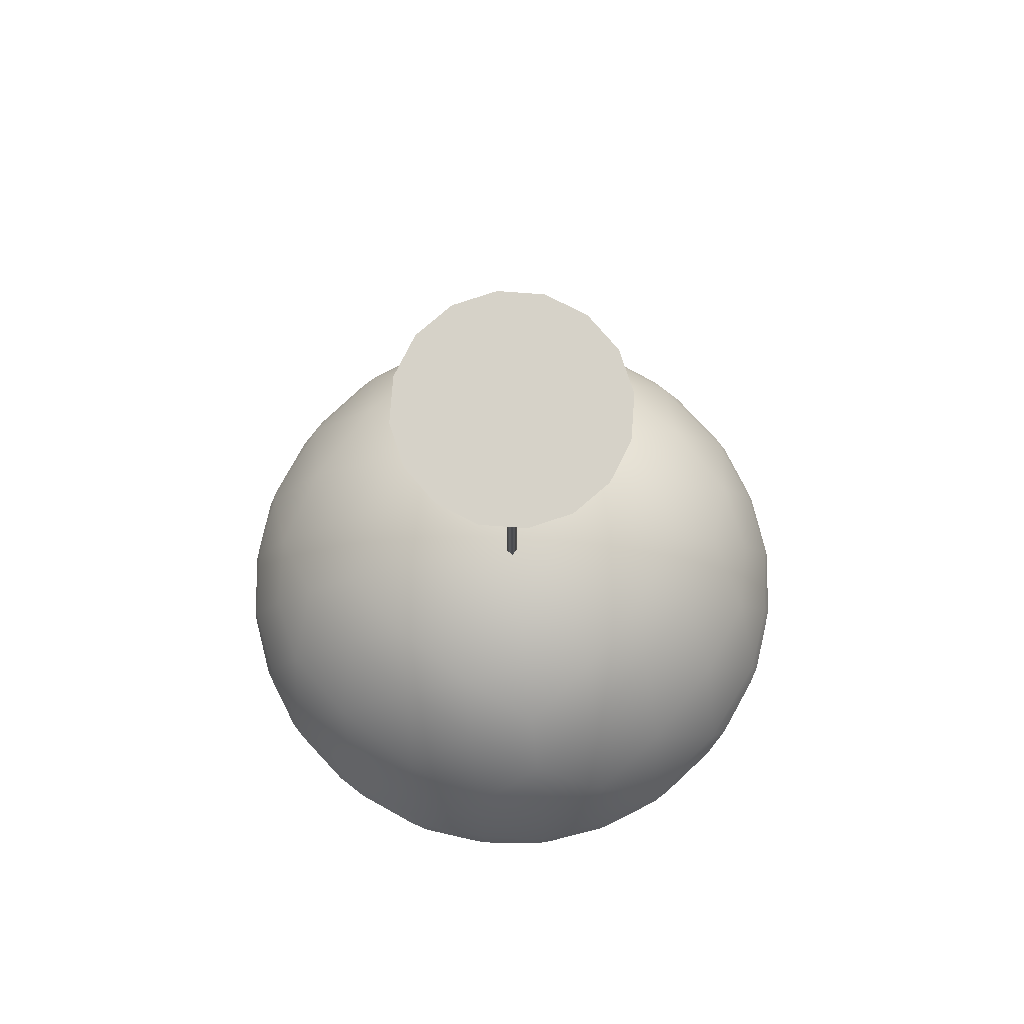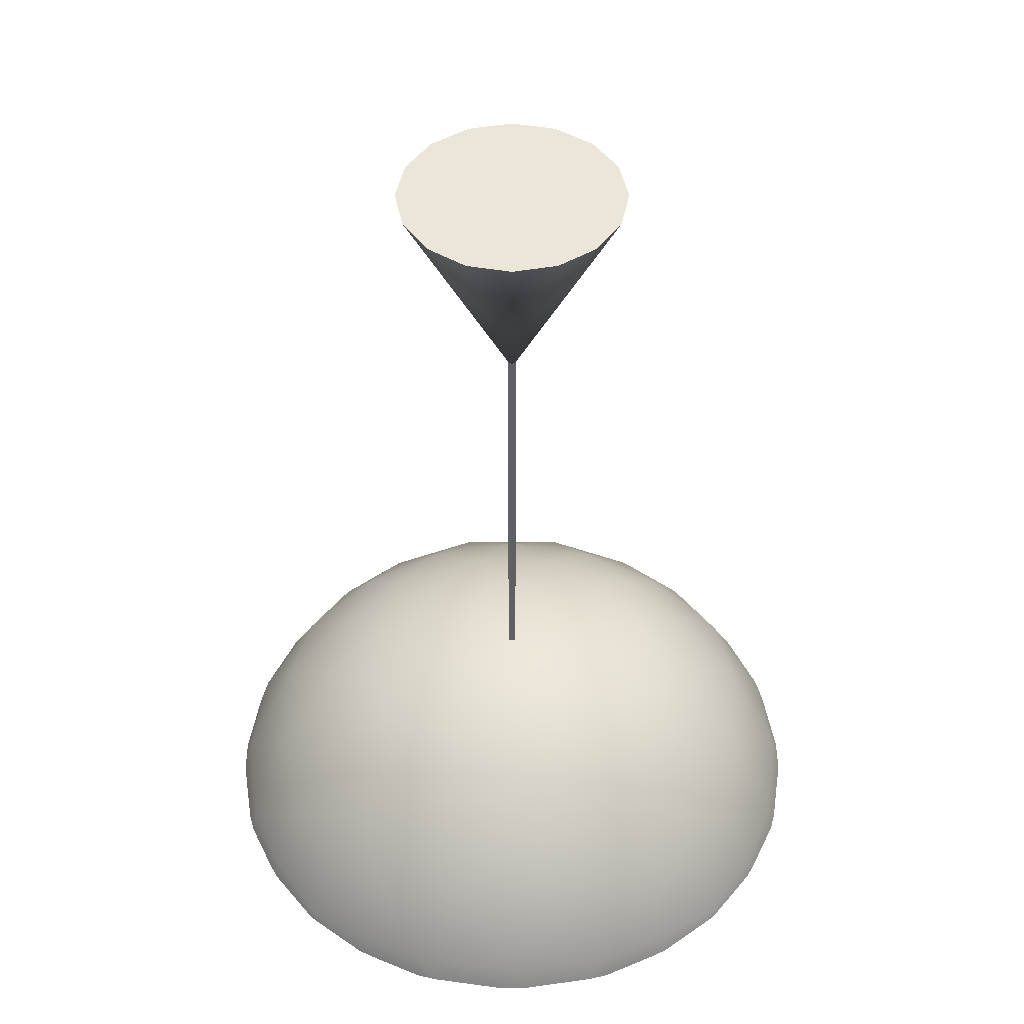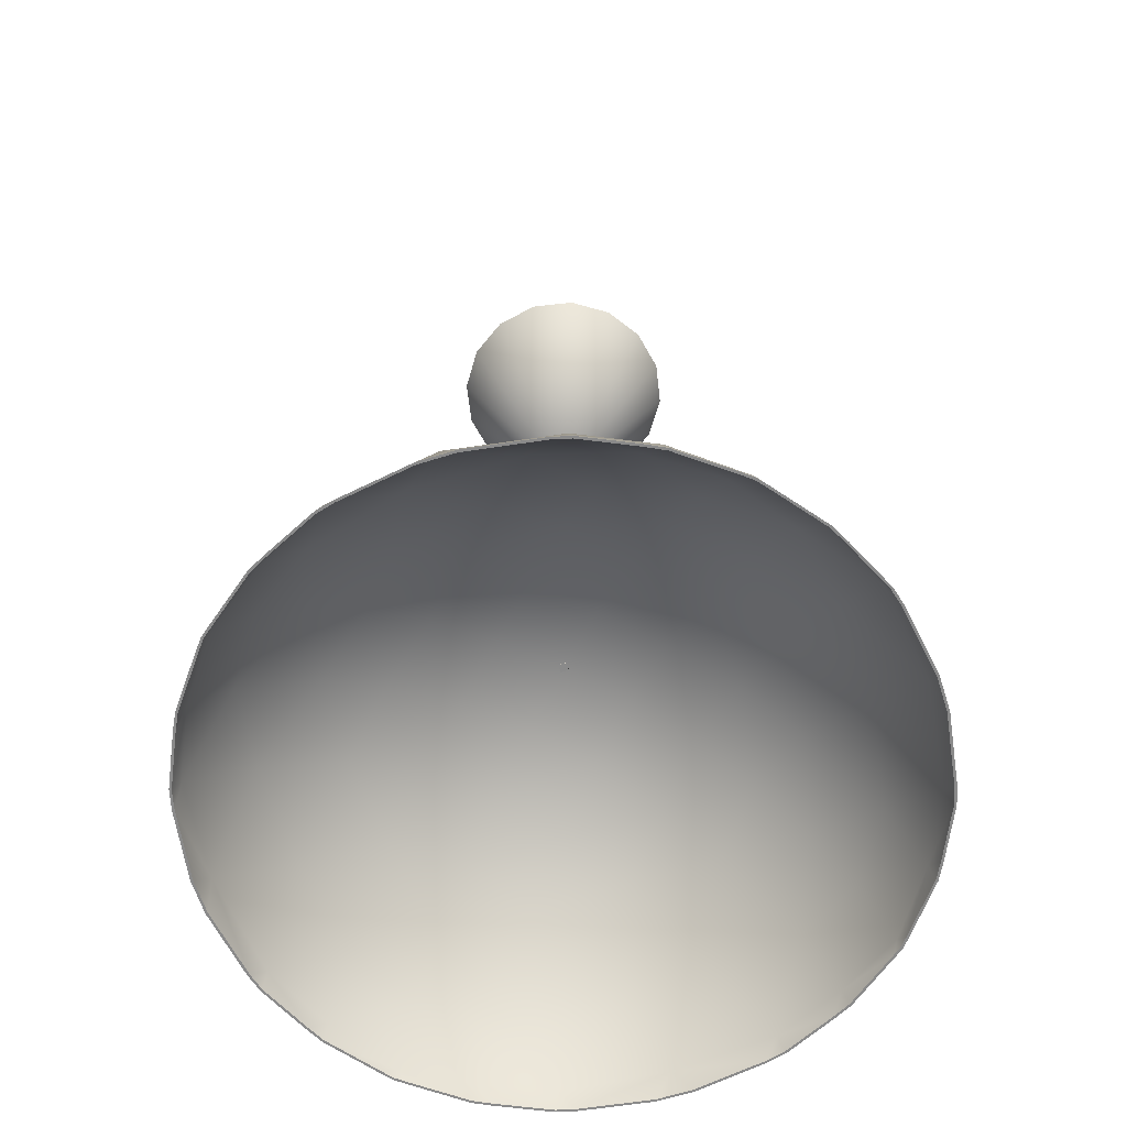
<metadata>
{"format":"obj","ext":"obj","renderer":"f3d","projection":"perspective","resolution":1024,"background":"white","views":[{"elev":77.7,"azim":83.0,"up":"+Y"},{"elev":46.7,"azim":44.9,"up":"+Y"},{"elev":-63.6,"azim":-27.3,"up":"+Y"}]}
</metadata>
<code>
v 252 512 24.86
v 257 512 0
v 192 512 0
v 237.9 512 45.92
v 216.9 512 60
v 192 512 64.95
v 167.2 512 60
v 146.1 512 45.92
v 132 512 24.86
v 127.1 512 0
v 132 512 -24.86
v 146.1 512 -45.92
v 167.2 512 -60
v 192 512 -64.95
v 216.9 512 -60
v 237.9 512 -45.92
v 252 512 -24.86
v 192 382.1 0
v 257 512 0
v 252 512 24.86
v 237.9 512 45.92
v 216.9 512 60
v 192 512 64.95
v 167.2 512 60
v 192 382.1 0
v 167.2 512 60
v 146.1 512 45.92
v 132 512 24.86
v 127.1 512 0
v 192 382.1 0
v 127.1 512 0
v 132 512 -24.86
v 146.1 512 -45.92
v 167.2 512 -60
v 192 512 -64.95
v 192 512 -64.95
v 216.9 512 -60
v 237.9 512 -45.92
v 252 512 -24.86
v 192 131.2 -3.247
v 195.3 131.2 0
v 192 131.2 0
v 188.8 131.2 0
v 192 131.2 3.247
v 195.3 391 0
v 195.3 131.2 0
v 192 131.2 -3.247
v 192 391 -3.247
v 192 131.2 -3.247
v 188.8 131.2 0
v 188.8 391 0
v 188.8 131.2 0
v 192 131.2 3.247
v 192 391 3.247
v 195.3 391 0
v 192 391 -3.247
v 192 391 0
v 195.3 391 0
v 192 391 -3.247
v 188.8 391 0
v 192 391 0
v 188.8 391 0
v 192 391 3.247
v 195.3 391 0
v 185.6 0 -191.4
v 192 5.956 -190.2
v 192 0 -192
v 138.5 0 -183.3
v 149 10.47 -183.3
v 149.5 0 -186.8
v 60.34 14.96 131.7
v 49.96 0 127.4
v 64.66 0 142.1
v 382.2 5.956 0
v 363.2 41.55 0
v 375.3 10.47 42.99
v 337.6 72.75 0
v 354.4 46.03 43.51
v 360.1 11.22 84.05
v 306.4 98.36 0
v 310.9 89.54 43.51
v 323.7 58.85 87.79
v 323.7 14.96 131.7
v 270.8 117.4 0
v 275.3 110.5 42.99
v 276.1 95.27 84.05
v 279.8 58.85 131.7
v 276.1 11.22 168.1
v 232.2 129.1 0
v 232.9 124.7 40.92
v 235 110.5 83.3
v 235.5 89.54 118.9
v 235.5 46.03 162.4
v 235 10.47 183.3
v 192 133 0
v 192 129.1 40.16
v 192 117.4 78.79
v 192 98.36 114.4
v 192 72.75 145.6
v 192 41.55 171.2
v 192 5.956 190.2
v 1.806 5.956 0
v 8.716 10.47 42.99
v 20.83 41.55 0
v 29.64 46.03 43.51
v 46.44 72.75 0
v 23.91 11.22 84.05
v 73.15 89.54 43.51
v 77.63 98.36 0
v 60.34 58.85 87.79
v 108.7 110.5 42.99
v 113.2 117.4 0
v 108 95.27 84.05
v 104.2 58.85 131.7
v 108 11.22 168.1
v 151.1 124.7 40.92
v 151.9 129.1 0
v 149 110.5 83.3
v 148.5 89.54 118.9
v 148.5 46.03 162.4
v 149 10.47 183.3
v 375.3 10.47 -42.99
v 354.4 46.03 -43.51
v 360.1 11.22 -84.05
v 310.9 89.54 -43.51
v 323.7 58.85 -87.79
v 323.7 14.96 -131.7
v 275.3 110.5 -42.99
v 276.1 95.27 -84.05
v 279.8 58.85 -131.7
v 276.1 11.22 -168.1
v 232.9 124.7 -40.92
v 235 110.5 -83.3
v 235.5 89.54 -118.9
v 235.5 46.03 -162.4
v 235 10.47 -183.3
v 192 129.1 -40.16
v 192 117.4 -78.79
v 192 98.36 -114.4
v 192 72.75 -145.6
v 192 41.55 -171.2
v 8.716 10.47 -42.99
v 29.64 46.03 -43.51
v 23.91 11.22 -84.05
v 73.15 89.54 -43.51
v 60.34 58.85 -87.79
v 60.34 14.96 -131.7
v 108.7 110.5 -42.99
v 108 95.27 -84.05
v 104.2 58.85 -131.7
v 108 11.22 -168.1
v 151.1 124.7 -40.92
v 149 110.5 -83.3
v 148.5 89.54 -118.9
v 148.5 46.03 -162.4
v 384 0 0
v 383.4 0 6.436
v 378.8 0 42.48
v 375.3 0 53.47
v 364.3 0 83.85
v 358.5 0 93.69
v 334.1 0 127.4
v 319.4 0 142.1
v 285.7 0 166.5
v 275.9 0 172.3
v 245.5 0 183.3
v 234.5 0 186.8
v 198.5 0 191.4
v 192 0 192
v 0.6495 0 6.436
v 0 0 0
v 5.189 0 42.48
v 8.716 0 53.47
v 19.76 0 83.85
v 25.5 0 93.69
v 334.1 0 -127.4
v 319.4 0 -142.1
v 98.33 0 166.5
v 108.2 0 172.3
v 138.5 0 183.3
v 149.5 0 186.8
v 185.6 0 191.4
v 383.4 0 -6.436
v 378.8 0 -42.48
v 375.3 0 -53.47
v 364.3 0 -83.85
v 358.5 0 -93.69
v 285.7 0 -166.5
v 275.9 0 -172.3
v 245.5 0 -183.3
v 234.5 0 -186.8
v 198.5 0 -191.4
v 0.6495 0 -6.436
v 5.189 0 -42.48
v 8.716 0 -53.47
v 19.76 0 -83.85
v 25.5 0 -93.69
v 49.96 0 -127.4
v 64.66 0 -142.1
v 98.33 0 -166.5
v 108.2 0 -172.3
v 192 0 192
v 192 0 190.7
v 197.9 0 190.1
v 198.5 0 191.4
v 382.7 0 0
v 384 0 0
v 382.1 0 5.897
v 383.4 0 6.436
v 192 0 -190.7
v 192 0 -192
v 197.9 0 -190.1
v 198.5 0 -191.4
v 0 0 0
v 1.351 0 0
v 1.942 0 5.897
v 0.6495 0 6.436
v 234.5 0 186.8
v 234.3 0 185.5
v 244.7 0 182.1
v 245.5 0 183.3
v 149.3 9.943 -182.1
v 108.5 10.69 -167
v 139.3 0 -182.1
v 186.1 0 190.1
v 185.6 0 191.4
v 192 5.462 -189
v 149.8 0 -185.5
v 186.1 0 -190.1
v 378.8 0 42.48
v 382.1 0 -5.897
v 383.4 0 -6.436
v 245.5 0 -183.3
v 244.7 0 -182.1
v 234.3 0 -185.5
v 234.5 0 -186.8
v 61.17 14.41 -130.8
v 65.33 0 -140.8
v 99.32 0 -165.5
v 186.1 0 -190.1
v 185.6 0 -191.4
v 24.97 10.69 -83.52
v 26.49 0 -92.7
v 5.189 0 42.48
v 1.942 0 -5.897
v 0.6495 0 -6.436
v 275.9 0 172.3
v 275.3 0 171
v 284.7 0 165.5
v 285.7 0 166.5
v 21.02 0 -83.33
v 138.5 0 183.3
v 139.3 0 182.1
v 149.8 0 185.5
v 149.5 0 186.8
v 377.5 0 42.24
v 375.3 0 53.47
v 359.1 10.69 -83.52
v 357.5 0 -92.7
v 363 0 -83.33
v 378.8 0 -42.48
v 285.7 0 -166.5
v 284.7 0 -165.5
v 275.3 0 -171
v 275.9 0 -172.3
v 65.33 0 140.8
v 61.17 14.41 130.8
v 99.32 0 165.5
v 149.5 0 -186.8
v 149.8 0 -185.5
v 139.3 0 -182.1
v 138.5 0 -183.3
v 6.521 0 42.24
v 8.716 0 53.47
v 9.872 9.943 -42.73
v 3.007 5.462 0
v 1.942 0 -5.897
v 5.189 0 -42.48
v 51.18 0 -126.7
v 334.1 0 127.4
v 319.4 0 142.1
v 332.9 0 126.7
v 108.7 0 171
v 108.5 10.69 167
v 139.3 0 182.1
v 98.33 0 166.5
v 99.32 0 165.5
v 108.7 0 171
v 108.2 0 172.3
v 192 0 -190.7
v 1.351 0 0
v 364.3 0 83.85
v 363 0 83.33
v 377.5 0 -42.24
v 375.3 0 -53.47
v 51.18 0 126.7
v 319.4 0 -142.1
v 108.2 0 -172.3
v 108.7 0 -171
v 99.32 0 -165.5
v 98.33 0 -166.5
v 234.7 9.943 -182.1
v 234.3 0 -185.5
v 24.97 10.69 83.52
v 26.49 0 92.7
v 21.02 0 83.33
v 19.76 0 83.85
v 6.521 0 -42.24
v 8.716 0 -53.47
v 244.7 0 -182.1
v 64.66 0 142.1
v 275.3 0 -171
v 358.5 0 93.69
v 275.5 10.69 -167
v 374.2 0 -52.67
v 364.3 0 -83.85
v 322.9 14.41 -130.8
v 49.96 0 -127.4
v 64.66 0 -142.1
v 51.18 0 -126.7
v 284.7 0 -165.5
v 25.5 0 93.69
v 19.76 0 -83.85
v 21.02 0 -83.33
v 334.1 0 127.4
v 332.9 0 126.7
v 357.5 0 92.7
v 363 0 -83.33
v 358.5 0 -93.69
v 26.49 0 92.7
v 51.18 0 126.7
v 49.96 0 127.4
v 149.3 9.943 182.1
v 149.8 0 185.5
v 25.5 0 -93.69
v 357.5 0 -92.7
v 332.9 0 -126.7
v 334.1 0 -127.4
v 374.2 0 -52.67
v 64.66 0 142.1
v 49.96 0 -127.4
v 51.18 0 -126.7
v 26.49 0 -92.7
v 197.9 0 -190.1
v 319.4 0 -142.1
v 108.7 0 -171
v 374.2 9.943 -42.73
v 332.9 0 126.7
v 359.1 10.69 83.52
v 357.5 0 92.7
v 332.9 0 -126.7
v 275.5 10.69 167
v 275.3 0 171
v 244.7 0 182.1
v 6.521 0 -42.24
v 377.5 0 -42.24
v 381 5.462 0
v 382.1 0 -5.897
v 382.7 0 0
v 374.2 0 52.67
v 318.7 0 -140.8
v 9.872 0 52.67
v 9.872 9.943 42.73
v 21.02 0 83.33
v 9.872 0 52.67
v 318.7 0 140.8
v 9.872 0 -52.67
v 65.33 0 -140.8
v 65.33 0 140.8
v 318.7 0 -140.8
v 192 5.462 189
v 192 0 190.7
v 186.1 0 190.1
v 9.872 0 -52.67
v 99.32 0 165.5
v 284.7 0 -165.5
v 362.1 40.83 0
v 374.2 9.943 42.73
v 336.7 71.83 0
v 353.4 45.29 43.23
v 305.7 97.27 0
v 310.1 88.52 43.23
v 322.9 58.02 87.24
v 322.9 14.41 130.8
v 270.3 116.2 0
v 274.8 109.3 42.73
v 275.5 94.21 83.52
v 279.3 58.02 130.8
v 231.9 127.8 0
v 232.7 123.5 40.66
v 234.7 109.3 82.77
v 235.2 88.52 118.1
v 235.2 45.29 161.3
v 234.7 9.943 182.1
v 192 131.8 0
v 192 127.8 39.91
v 192 116.2 78.29
v 192 97.27 113.7
v 192 71.83 144.7
v 192 40.83 170.1
v 21.91 40.83 0
v 30.67 45.29 43.23
v 47.35 71.83 0
v 73.9 88.52 43.23
v 78.36 97.27 0
v 61.17 58.02 87.24
v 109.2 109.3 42.73
v 113.7 116.2 0
v 108.5 94.21 83.52
v 104.8 58.02 130.8
v 151.4 123.5 40.66
v 152.1 127.8 0
v 149.3 109.3 82.77
v 148.8 88.52 118.1
v 148.8 45.29 161.3
v 353.4 45.29 -43.23
v 310.1 88.52 -43.23
v 322.9 58.02 -87.24
v 274.8 109.3 -42.73
v 275.5 94.21 -83.52
v 279.3 58.02 -130.8
v 232.7 123.5 -40.66
v 234.7 109.3 -82.77
v 235.2 88.52 -118.1
v 235.2 45.29 -161.3
v 192 127.8 -39.91
v 192 116.2 -78.29
v 192 97.27 -113.7
v 192 71.83 -144.7
v 192 40.83 -170.1
v 30.67 45.29 -43.23
v 73.9 88.52 -43.23
v 61.17 58.02 -87.24
v 109.2 109.3 -42.73
v 108.5 94.21 -83.52
v 104.8 58.02 -130.8
v 151.4 123.5 -40.66
v 149.3 109.3 -82.77
v 148.8 88.52 -118.1
v 148.8 45.29 -161.3
v 382.1 0 5.897
v 377.5 0 42.24
v 374.2 0 52.67
v 363 0 83.33
v 318.7 0 140.8
v 284.7 0 165.5
v 234.3 0 185.5
v 197.9 0 190.1
v 1.942 0 5.897
v 6.521 0 42.24
f 1 2 3
f 4 1 3
f 5 4 3
f 6 5 3
f 7 6 3
f 8 7 3
f 9 8 3
f 10 9 3
f 11 10 3
f 12 11 3
f 13 12 3
f 14 13 3
f 15 14 3
f 16 15 3
f 17 16 3
f 2 17 3
f 18 19 20
f 18 20 21
f 18 21 22
f 18 22 23
f 18 23 24
f 25 26 27
f 25 27 28
f 25 28 29
f 30 31 32
f 30 32 33
f 30 33 34
f 30 34 35
f 18 36 37
f 18 37 38
f 18 38 39
f 18 39 19
f 40 41 42
f 43 40 42
f 44 43 42
f 41 44 42
f 45 46 47
f 48 49 50
f 51 52 53
f 54 53 46
f 55 49 48
f 56 52 51
f 51 53 54
f 54 46 45
f 57 58 59
f 57 59 60
f 61 62 63
f 61 63 64
f 65 66 67
f 68 69 70
f 66 65 70
f 71 72 73
f 74 75 76
f 75 77 78
f 75 78 76
f 76 78 79
f 77 80 81
f 77 81 78
f 78 81 82
f 78 82 79
f 79 82 83
f 80 84 85
f 80 85 81
f 81 85 86
f 81 86 82
f 82 86 87
f 82 87 83
f 83 87 88
f 84 89 90
f 84 90 85
f 85 90 91
f 85 91 86
f 86 91 92
f 86 92 87
f 87 92 93
f 87 93 88
f 88 93 94
f 89 95 96
f 89 96 90
f 90 96 97
f 90 97 91
f 91 97 98
f 91 98 92
f 92 98 99
f 92 99 93
f 93 99 100
f 93 100 94
f 94 100 101
f 102 103 104
f 104 105 106
f 104 103 105
f 103 107 105
f 106 108 109
f 106 105 108
f 105 110 108
f 105 107 110
f 107 71 110
f 109 111 112
f 109 108 111
f 108 113 111
f 108 110 113
f 110 114 113
f 110 71 114
f 71 115 114
f 112 116 117
f 112 111 116
f 111 118 116
f 111 113 118
f 113 119 118
f 113 114 119
f 114 120 119
f 114 115 120
f 115 121 120
f 117 96 95
f 117 116 96
f 116 97 96
f 116 118 97
f 118 98 97
f 118 119 98
f 119 99 98
f 119 120 99
f 120 100 99
f 120 121 100
f 121 101 100
f 74 122 75
f 75 123 77
f 75 122 123
f 122 124 123
f 77 125 80
f 77 123 125
f 123 126 125
f 123 124 126
f 124 127 126
f 80 128 84
f 80 125 128
f 125 129 128
f 125 126 129
f 126 130 129
f 126 127 130
f 127 131 130
f 84 132 89
f 84 128 132
f 128 133 132
f 128 129 133
f 129 134 133
f 129 130 134
f 130 135 134
f 130 131 135
f 131 136 135
f 89 137 95
f 89 132 137
f 132 138 137
f 132 133 138
f 133 139 138
f 133 134 139
f 134 140 139
f 134 135 140
f 135 141 140
f 135 136 141
f 136 66 141
f 102 104 142
f 104 106 143
f 104 143 142
f 142 143 144
f 106 109 145
f 106 145 143
f 143 145 146
f 143 146 144
f 144 146 147
f 109 112 148
f 109 148 145
f 145 148 149
f 145 149 146
f 146 149 150
f 146 150 147
f 147 150 151
f 112 117 152
f 112 152 148
f 148 152 153
f 148 153 149
f 149 153 154
f 149 154 150
f 150 154 155
f 150 155 151
f 151 155 69
f 117 95 137
f 117 137 152
f 152 137 138
f 152 138 153
f 153 138 139
f 153 139 154
f 154 139 140
f 154 140 155
f 155 140 141
f 155 141 69
f 69 141 66
f 156 74 157
f 76 158 157
f 76 157 74
f 158 76 159
f 79 160 159
f 79 159 76
f 160 79 161
f 83 162 161
f 83 161 79
f 83 163 162
f 88 164 163
f 88 163 83
f 164 88 165
f 94 166 165
f 94 165 88
f 166 94 167
f 101 168 167
f 101 167 94
f 168 101 169
f 170 102 171
f 102 170 172
f 102 172 103
f 173 103 172
f 103 173 174
f 103 174 107
f 175 107 174
f 107 175 72
f 107 72 71
f 127 176 177
f 71 73 178
f 71 178 115
f 179 115 178
f 115 179 180
f 115 180 121
f 181 121 180
f 121 181 182
f 121 182 101
f 169 101 182
f 183 74 156
f 74 183 184
f 74 184 122
f 185 122 184
f 122 185 186
f 122 186 124
f 187 124 186
f 124 187 176
f 124 176 127
f 66 70 69
f 127 177 188
f 127 188 131
f 189 131 188
f 131 189 190
f 131 190 136
f 191 136 190
f 136 191 192
f 136 192 66
f 67 66 192
f 171 102 193
f 142 194 193
f 142 193 102
f 194 142 195
f 144 196 195
f 144 195 142
f 196 144 197
f 147 198 197
f 147 197 144
f 147 199 198
f 151 200 199
f 151 199 147
f 200 151 201
f 69 68 201
f 69 201 151
f 202 203 204
f 205 202 204
f 206 207 208
f 207 209 208
f 210 211 212
f 211 213 212
f 214 215 216
f 217 214 216
f 218 219 220
f 218 220 221
f 222 223 224
f 205 204 218
f 203 202 225
f 202 226 225
f 227 228 229
f 230 208 209
f 207 206 231
f 232 207 231
f 233 234 235
f 233 235 236
f 237 238 239
f 236 235 213
f 211 210 240
f 241 211 240
f 237 242 243
f 217 216 244
f 215 214 245
f 214 246 245
f 247 248 249
f 247 249 250
f 242 251 243
f 221 220 247
f 252 253 254
f 252 254 255
f 223 237 239
f 255 225 226
f 208 230 256
f 230 257 256
f 258 259 260
f 232 231 261
f 262 263 264
f 262 264 265
f 266 267 268
f 265 264 233
f 269 270 271
f 269 271 272
f 241 240 270
f 241 270 269
f 244 216 273
f 274 244 273
f 275 276 277
f 278 245 246
f 237 279 238
f 280 281 282
f 283 284 285
f 250 249 281
f 286 287 288
f 286 288 289
f 227 229 290
f 289 253 252
f 276 291 277
f 292 293 257
f 261 231 294
f 295 261 294
f 267 266 296
f 297 263 262
f 298 299 300
f 298 300 301
f 302 227 303
f 272 271 298
f 304 296 305
f 274 306 307
f 245 278 308
f 278 309 308
f 302 303 310
f 311 287 286
f 302 310 312
f 292 313 293
f 314 302 312
f 295 315 316
f 258 317 259
f 318 319 320
f 317 314 321
f 301 300 319
f 314 312 321
f 322 307 306
f 222 224 228
f 323 324 309
f 325 326 327
f 325 327 313
f 316 315 328
f 329 316 328
f 322 330 331
f 322 331 332
f 333 334 285
f 323 335 324
f 329 336 337
f 329 337 338
f 258 260 339
f 340 332 331
f 341 342 343
f 341 343 335
f 227 344 303
f 345 338 337
f 223 239 346
f 347 258 339
f 213 235 212
f 348 349 350
f 218 204 219
f 242 275 251
f 259 317 351
f 284 333 285
f 233 264 234
f 352 353 354
f 355 275 277
f 347 339 356
f 247 220 248
f 237 243 279
f 357 358 359
f 225 255 254
f 256 257 360
f 361 317 321
f 347 356 358
f 267 284 268
f 362 363 364
f 274 273 365
f 282 281 366
f 357 347 358
f 253 289 288
f 295 294 315
f 298 271 299
f 317 361 351
f 308 309 367
f 293 313 327
f 320 319 368
f 322 306 330
f 329 328 336
f 324 335 343
f 340 331 369
f 345 337 370
f 257 293 360
f 306 274 365
f 281 249 366
f 371 372 373
f 309 324 367
f 284 283 268
f 319 300 368
f 275 374 251
f 334 333 373
f 227 222 228
f 375 340 369
f 376 345 370
f 377 357 378
f 379 377 380
f 380 377 378
f 380 378 349
f 381 379 382
f 382 379 380
f 382 380 383
f 383 380 349
f 383 349 384
f 385 381 386
f 386 381 382
f 386 382 387
f 387 382 383
f 387 383 388
f 388 383 384
f 388 384 352
f 389 385 390
f 390 385 386
f 390 386 391
f 391 386 387
f 391 387 392
f 392 387 388
f 392 388 393
f 393 388 352
f 393 352 394
f 395 389 396
f 396 389 390
f 396 390 397
f 397 390 391
f 397 391 398
f 398 391 392
f 398 392 399
f 399 392 393
f 399 393 400
f 400 393 394
f 400 394 371
f 363 276 401
f 402 401 403
f 363 401 402
f 304 363 402
f 404 403 405
f 402 403 404
f 406 402 404
f 304 402 406
f 267 304 406
f 407 405 408
f 404 405 407
f 409 404 407
f 406 404 409
f 410 406 409
f 267 406 410
f 284 267 410
f 411 408 412
f 407 408 411
f 413 407 411
f 409 407 413
f 414 409 413
f 410 409 414
f 415 410 414
f 284 410 415
f 333 284 415
f 396 412 395
f 411 412 396
f 397 411 396
f 413 411 397
f 398 413 397
f 414 413 398
f 399 414 398
f 415 414 399
f 400 415 399
f 333 415 400
f 371 333 400
f 347 357 377
f 416 377 379
f 347 377 416
f 258 347 416
f 417 379 381
f 416 379 417
f 418 416 417
f 258 416 418
f 317 258 418
f 419 381 385
f 417 381 419
f 420 417 419
f 418 417 420
f 421 418 420
f 317 418 421
f 314 317 421
f 422 385 389
f 419 385 422
f 423 419 422
f 420 419 423
f 424 420 423
f 421 420 424
f 425 421 424
f 314 421 425
f 302 314 425
f 426 389 395
f 422 389 426
f 427 422 426
f 423 422 427
f 428 423 427
f 424 423 428
f 429 424 428
f 425 424 429
f 430 425 429
f 302 425 430
f 227 302 430
f 401 276 275
f 403 401 431
f 431 401 275
f 431 275 242
f 405 403 432
f 432 403 431
f 432 431 433
f 433 431 242
f 433 242 237
f 408 405 434
f 434 405 432
f 434 432 435
f 435 432 433
f 435 433 436
f 436 433 237
f 436 237 223
f 412 408 437
f 437 408 434
f 437 434 438
f 438 434 435
f 438 435 439
f 439 435 436
f 439 436 440
f 440 436 223
f 440 223 222
f 395 412 426
f 426 412 437
f 426 437 427
f 427 437 438
f 427 438 428
f 428 438 439
f 428 439 429
f 429 439 440
f 429 440 430
f 430 440 222
f 430 222 227
f 357 359 441
f 442 378 441
f 378 357 441
f 378 442 443
f 227 290 344
f 349 378 444
f 349 444 350
f 223 346 224
f 384 349 348
f 384 348 445
f 384 445 446
f 352 384 446
f 352 446 353
f 333 371 373
f 394 352 354
f 394 354 447
f 394 447 448
f 371 394 448
f 371 448 372
f 276 449 291
f 363 450 449
f 276 363 449
f 363 362 450
f 378 443 444
f 363 304 364
f 304 305 364
f 275 355 374
f 304 267 296

</code>
